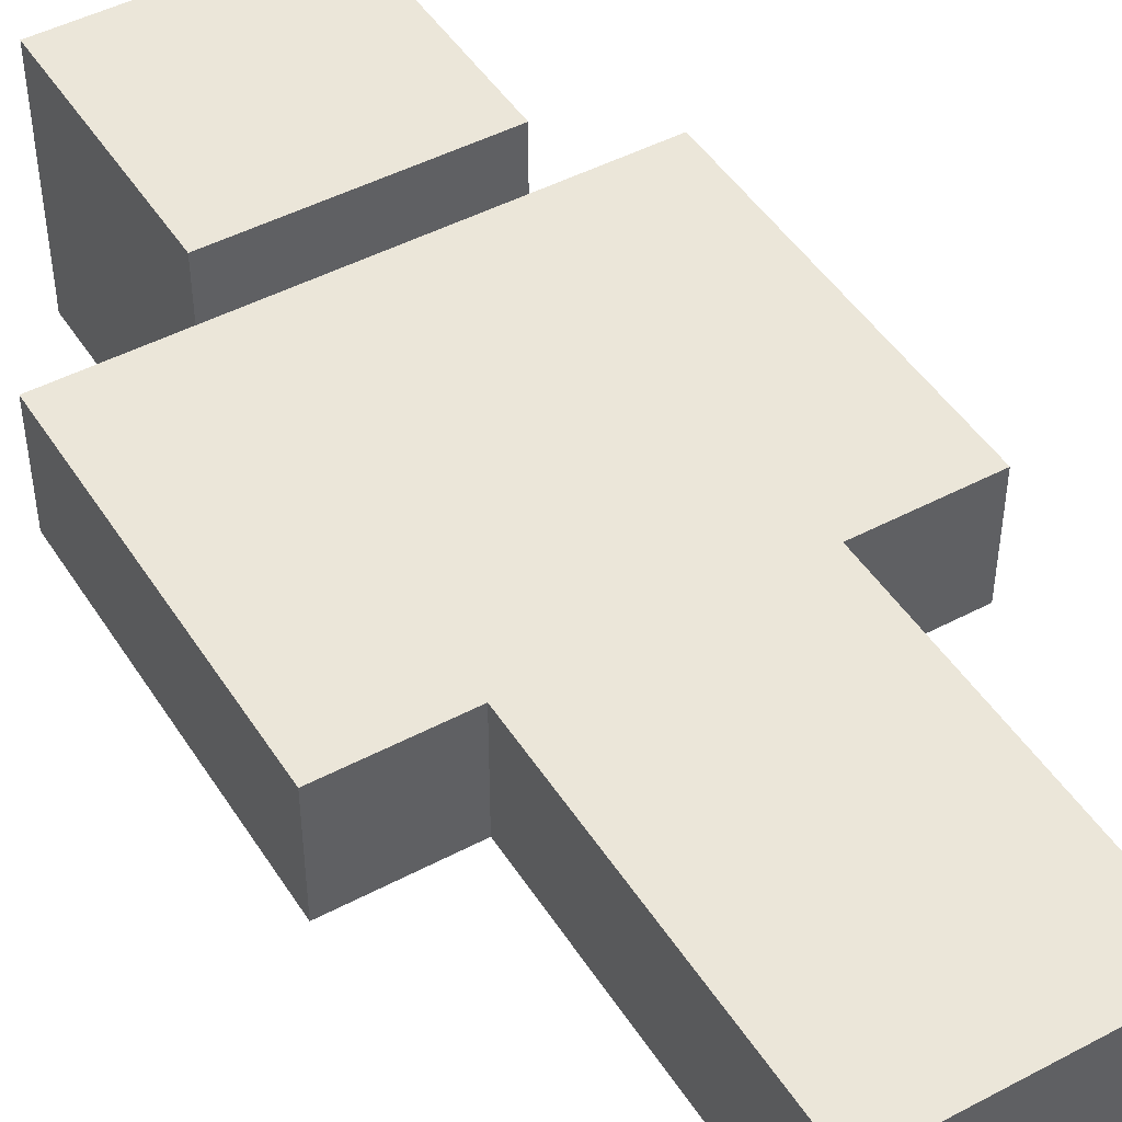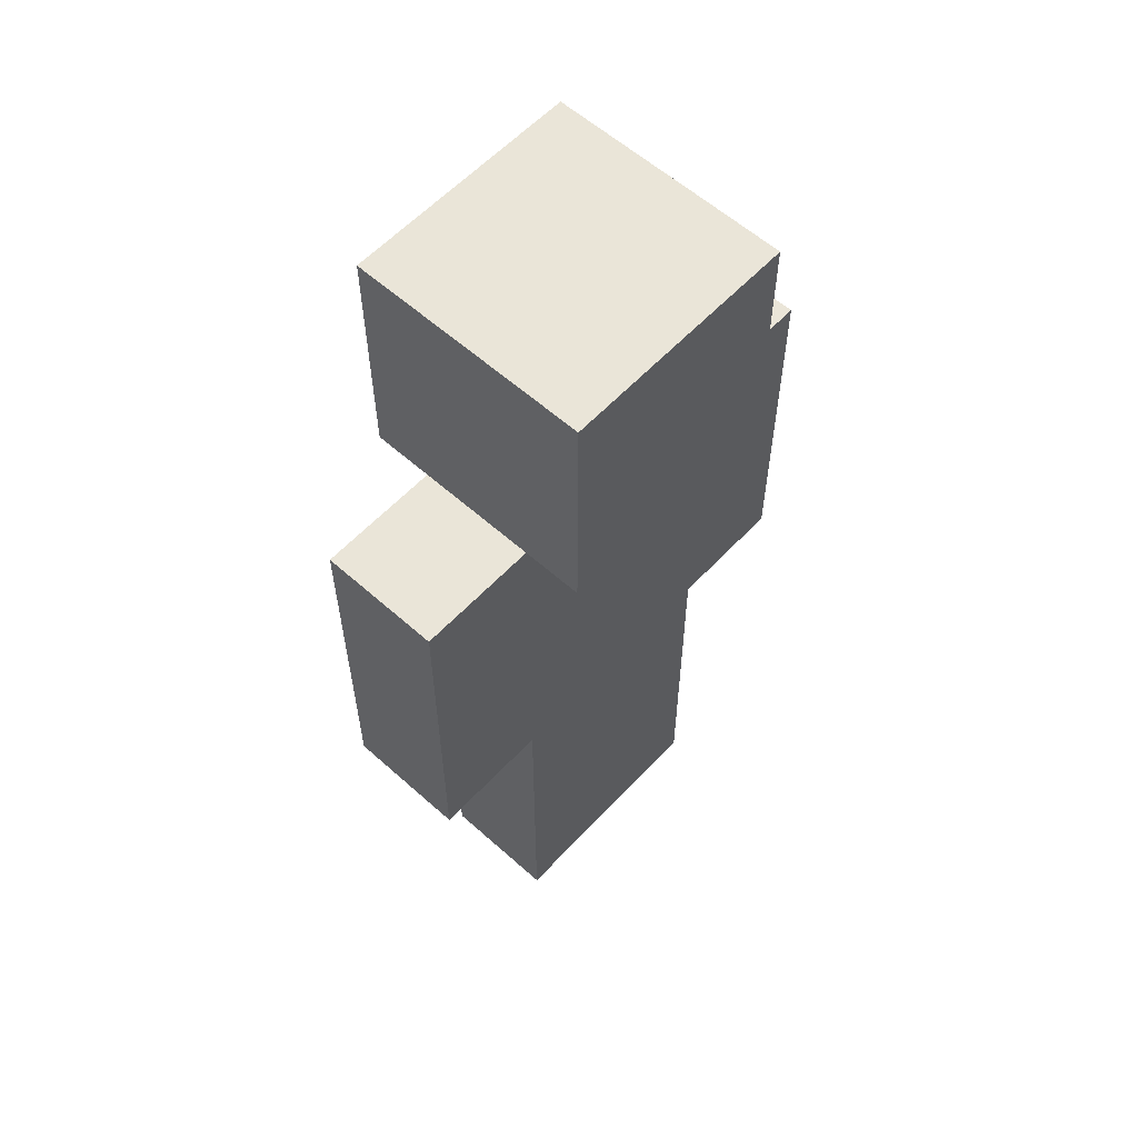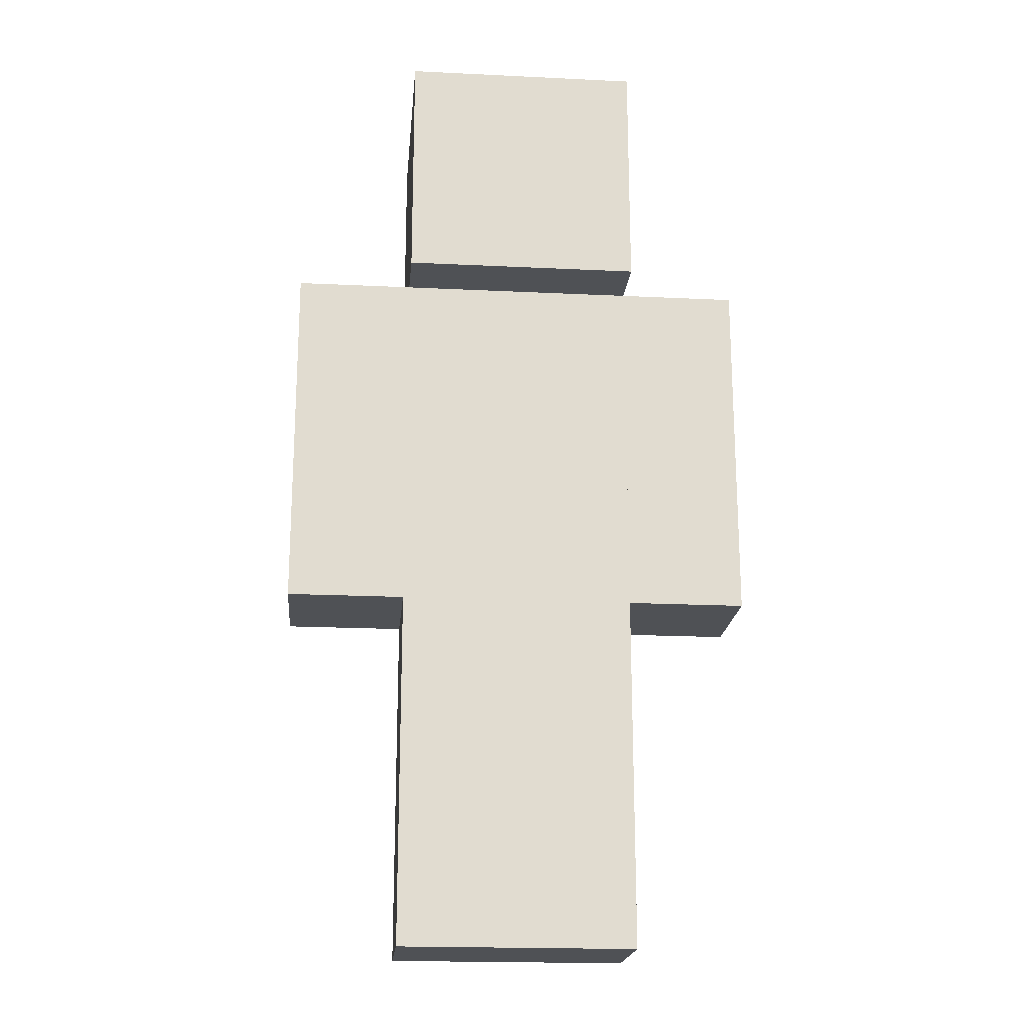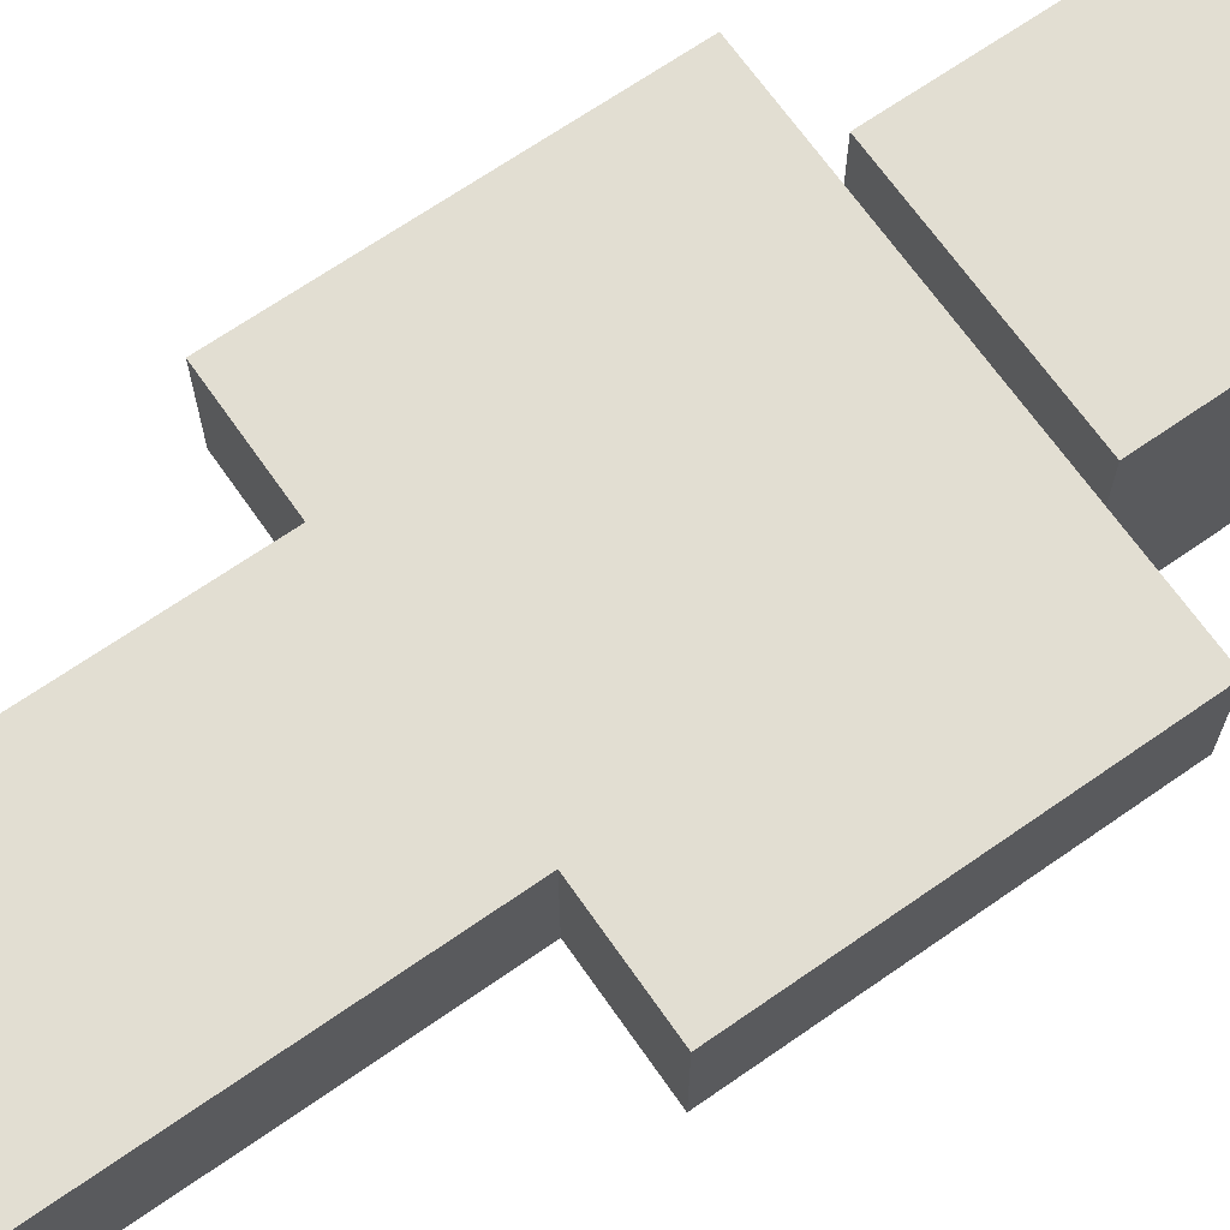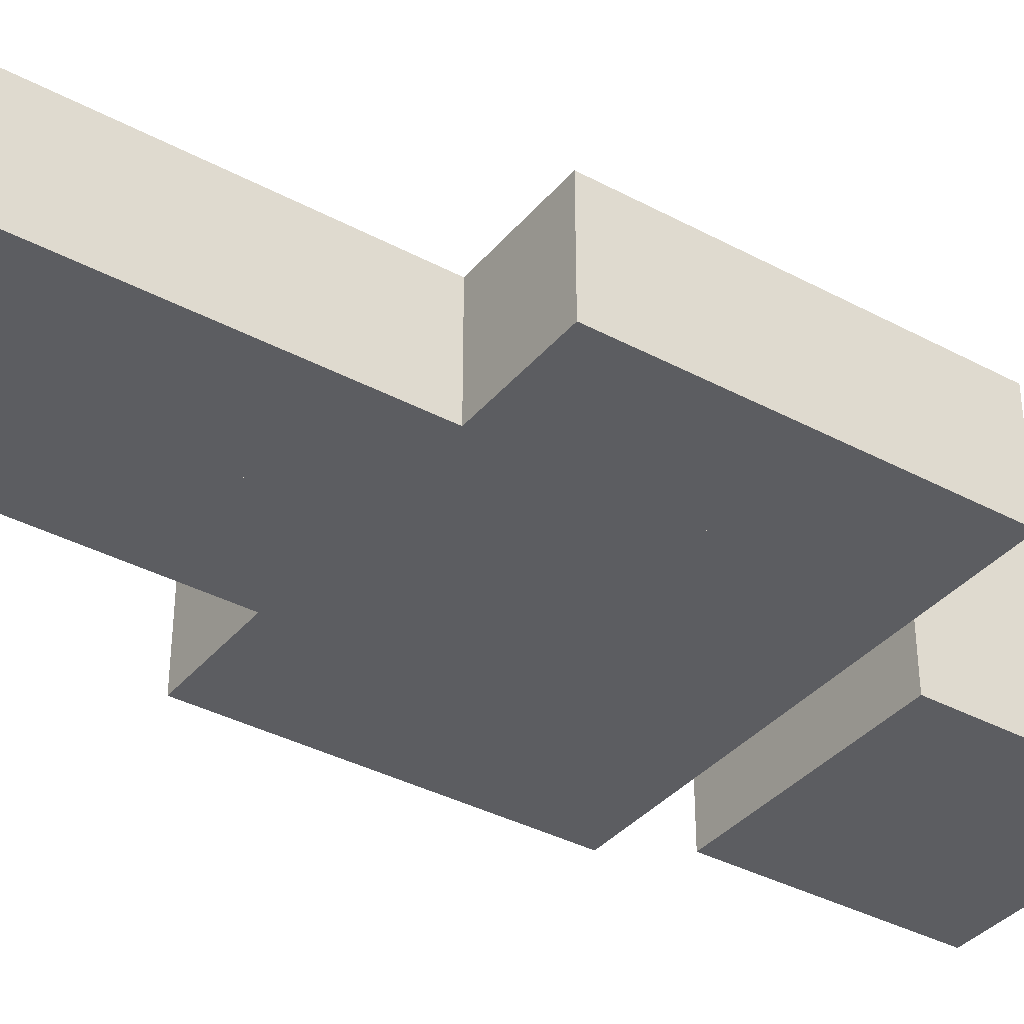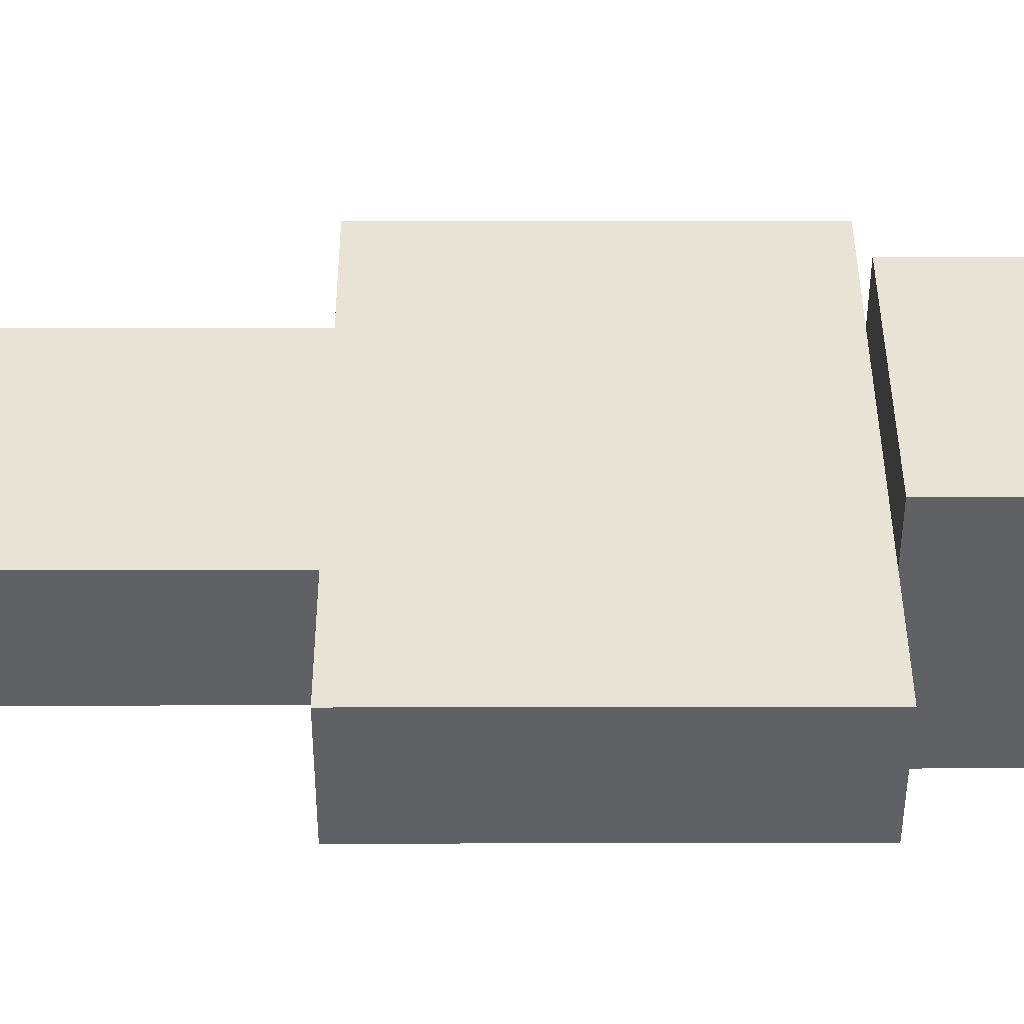
<metadata>
{"format":"obj","ext":"obj","renderer":"f3d","projection":"perspective","resolution":1024,"background":"white","views":[{"elev":46.9,"azim":-31.0,"up":"+Z"},{"elev":58.8,"azim":132.6,"up":"+Y"},{"elev":-19.8,"azim":-5.1,"up":"+Y"},{"elev":67.9,"azim":55.1,"up":"+Z"},{"elev":-36.9,"azim":55.3,"up":"+Z"},{"elev":42.0,"azim":89.9,"up":"+Z"}]}
</metadata>
<code>
v -4 -4 2
v 4 -4 2
v -4 -4 -2
v 4 -4 -2
v -4 8 2
v 4 8 2
v -4 8 -2
v 4 8 -2
v -4 8 4
v 4 8 4
v -4 8 -4
v 4 8 -4
v -4 16 4
v 4 16 4
v -4 16 -4
v 4 16 -4
v 4 -4 2
v 8 -4 2
v 4 -4 -2
v 8 -4 -2
v 4 8 2
v 8 8 2
v 4 8 -2
v 8 8 -2
v -8 -4 2
v -4 -4 2
v -8 -4 -2
v -4 -4 -2
v -8 8 2
v -4 8 2
v -8 8 -2
v -4 8 -2
v 0 -16 2
v 4 -16 2
v 0 -16 -2
v 4 -16 -2
v 0 -4 2
v 4 -4 2
v 0 -4 -2
v 4 -4 -2
v -4 -16 2
v 0 -16 2
v -4 -16 -2
v 0 -16 -2
v -4 -4 2
v 0 -4 2
v -4 -4 -2
v 0 -4 -2
g Steve
f 1 3 4 2
f 5 6 8 7
f 1 2 6 5
f 2 4 8 6
f 4 3 7 8
f 3 1 5 7
f 9 11 12 10
f 13 14 16 15
f 9 10 14 13
f 10 12 16 14
f 12 11 15 16
f 11 9 13 15
f 17 19 20 18
f 21 22 24 23
f 17 18 22 21
f 18 20 24 22
f 20 19 23 24
f 19 17 21 23
f 25 27 28 26
f 29 30 32 31
f 25 26 30 29
f 26 28 32 30
f 28 27 31 32
f 27 25 29 31
f 33 35 36 34
f 37 38 40 39
f 33 34 38 37
f 34 36 40 38
f 36 35 39 40
f 35 33 37 39
f 41 43 44 42
f 45 46 48 47
f 41 42 46 45
f 42 44 48 46
f 44 43 47 48
f 43 41 45 47

</code>
